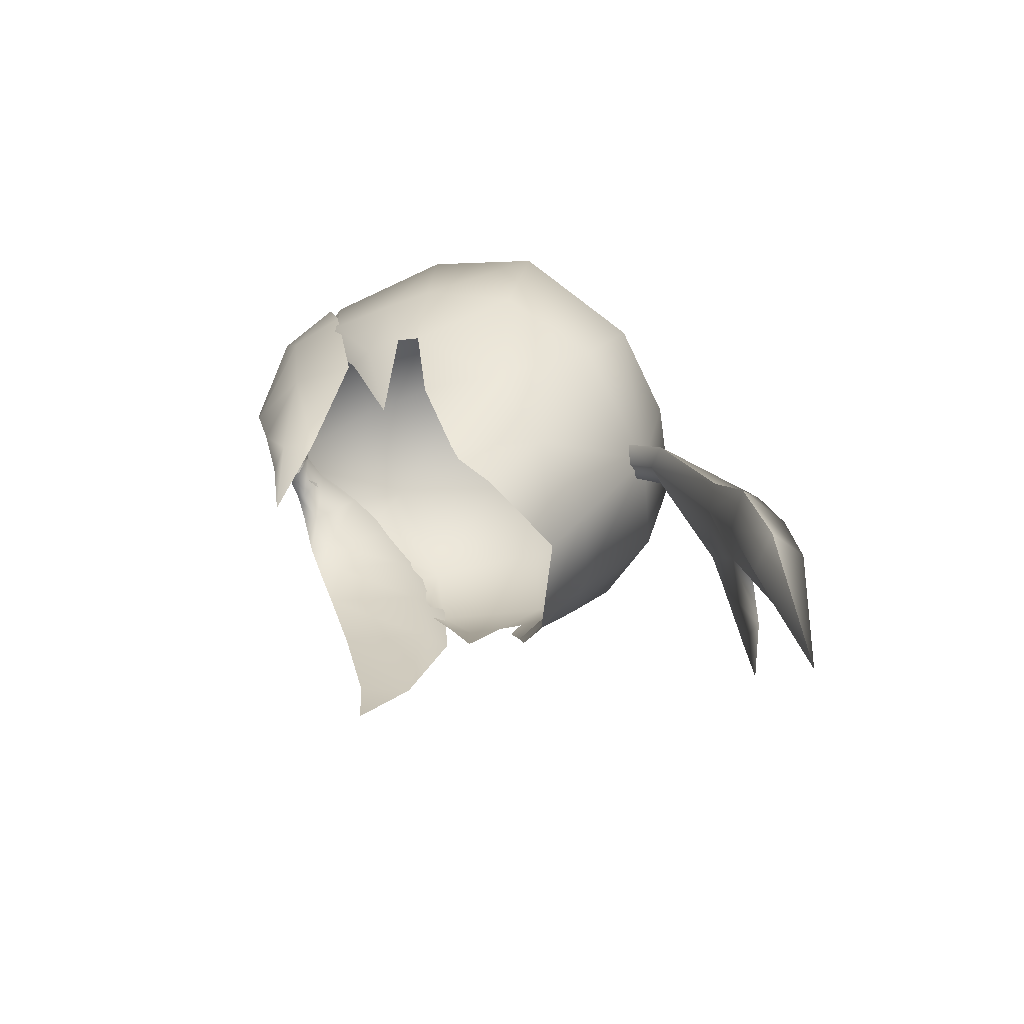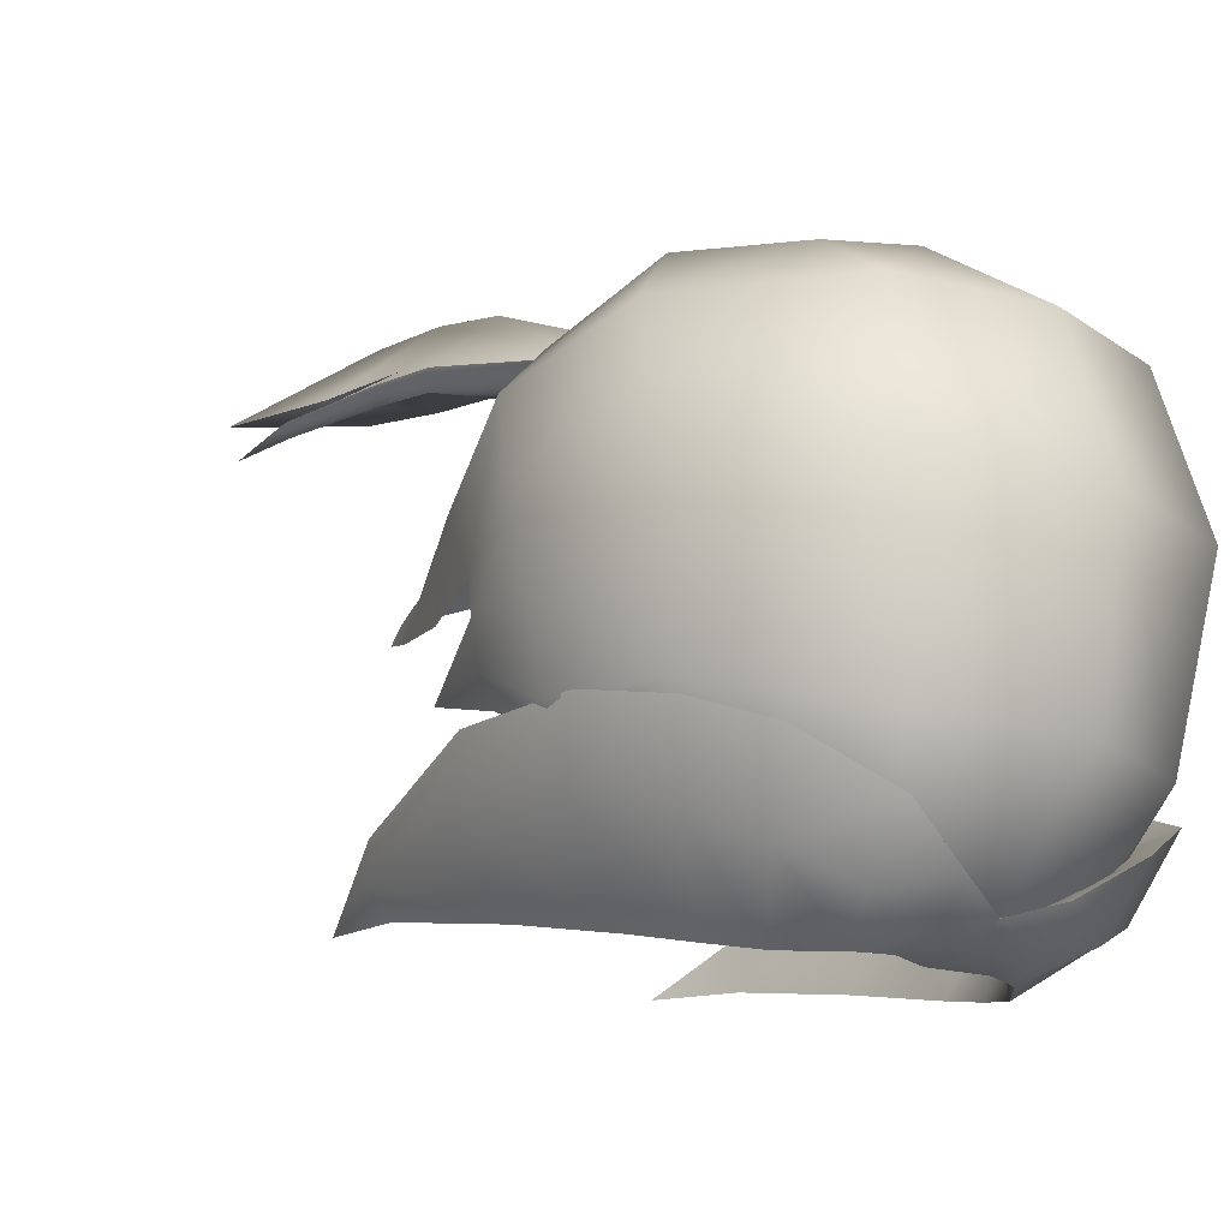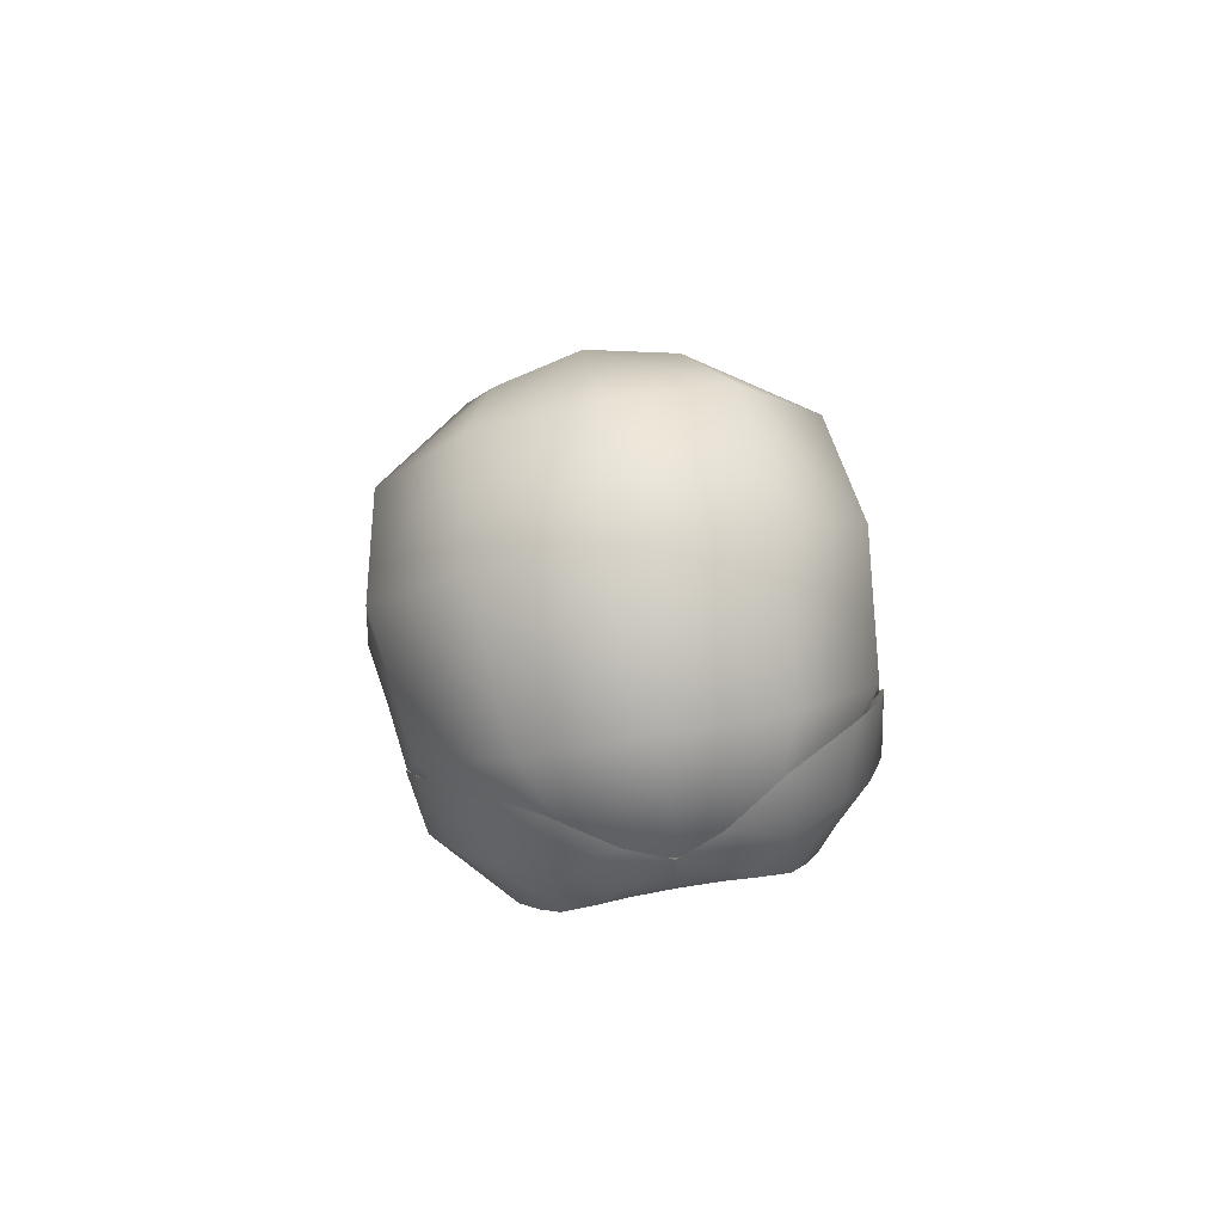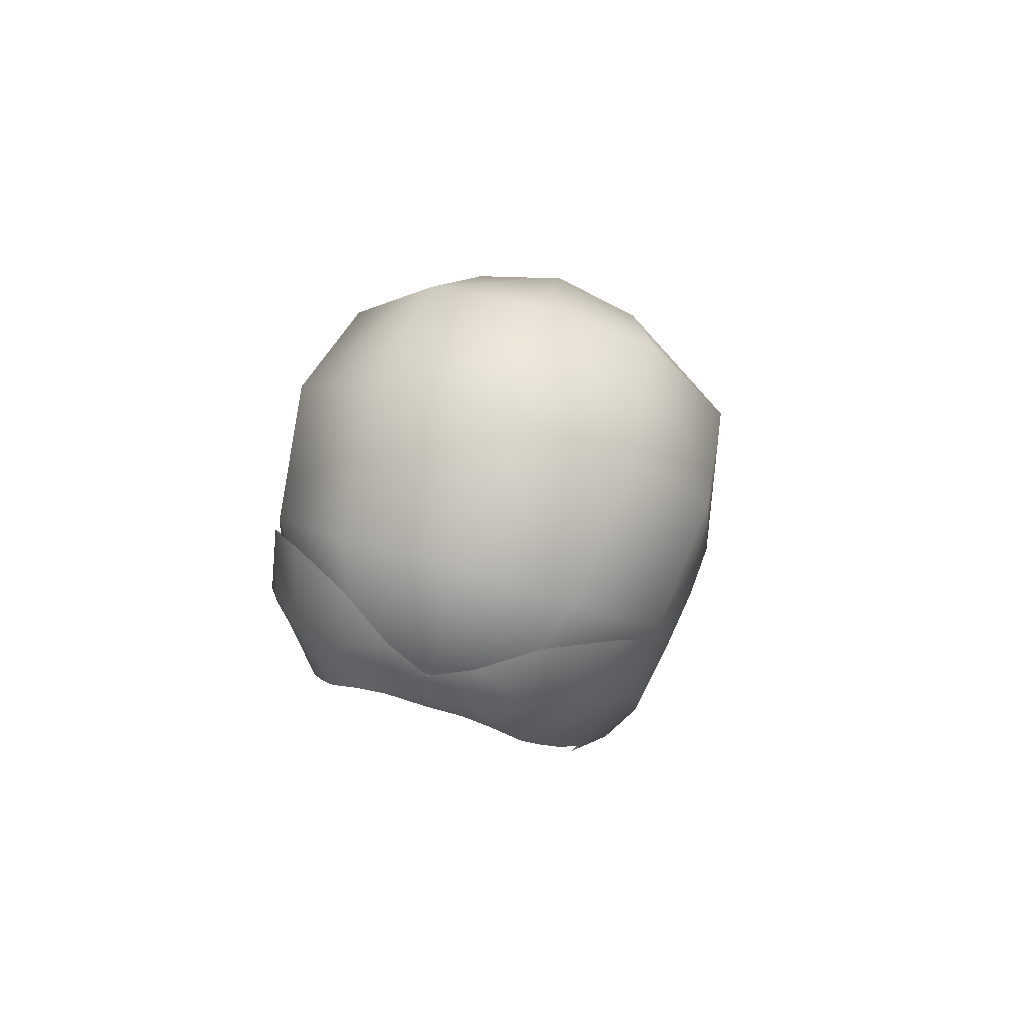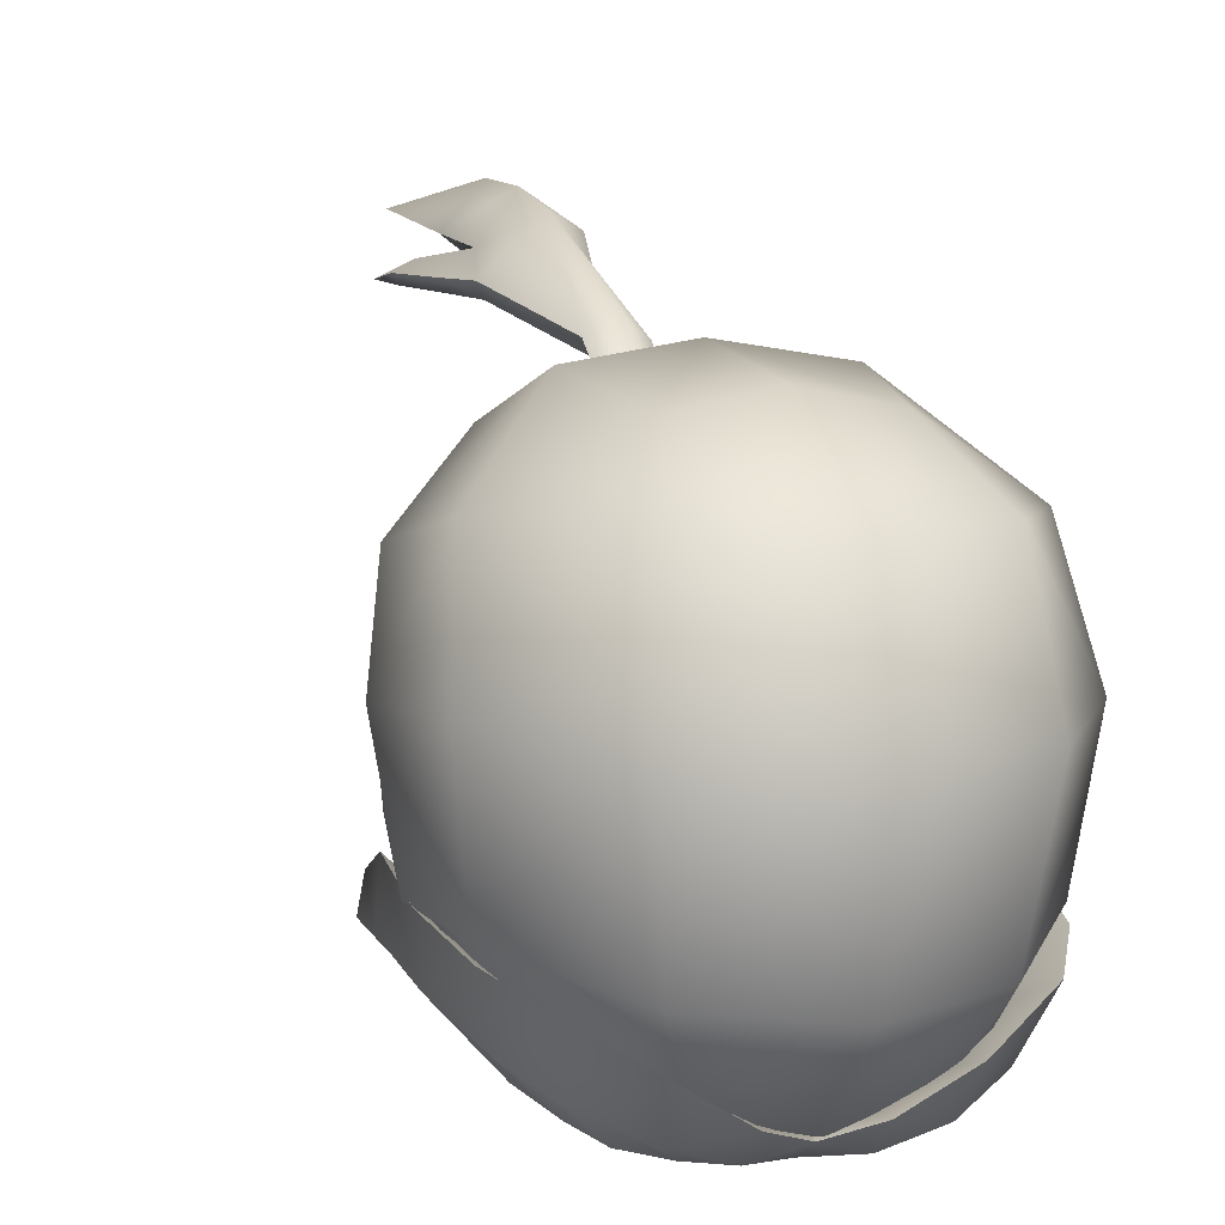
<metadata>
{"format":"obj","ext":"obj","renderer":"f3d","projection":"perspective","resolution":1024,"background":"white","views":[{"elev":-64.3,"azim":107.2,"up":"+Z"},{"elev":-20.3,"azim":-39.1,"up":"+Y"},{"elev":77.2,"azim":-9.7,"up":"+Z"},{"elev":72.1,"azim":16.7,"up":"+Z"},{"elev":5.2,"azim":-19.8,"up":"+Y"}]}
</metadata>
<code>
g NPC_Male_Size02_Hair_011_LOD3
v -0.05299 -0.04511 1.554
v -0.06362 -0.02762 1.584
v -0.06639 -0.04016 1.585
v -0.05299 -0.04511 1.554
v -0.05709 -0.04833 1.586
v -0.05525 -0.05818 1.632
v -0.05709 -0.04833 1.586
v -0.07502 -0.03544 1.633
v -0.06362 -0.02762 1.584
v -0.07401 -0.01429 1.636
v -0.05108 -0.06764 1.67
v -0.05525 -0.05818 1.632
v -0.07688 -0.04098 1.681
v -0.07401 -0.01429 1.636
v -0.08084 -0.01944 1.687
v -0.07549 -0.0277 1.719
v -0.08084 -0.01944 1.687
v -0.06792 -0.05192 1.71
v -0.04441 -0.07292 1.69
v -0.05108 -0.06764 1.67
v -0.07549 -0.0277 1.719
v -0.06236 -0.03671 1.739
v -0.05631 -0.05994 1.726
v -0.03766 -0.07652 1.705
v -0.04441 -0.07292 1.69
v -0.06236 -0.03671 1.739
v -0.03784 -0.05125 1.751
v -0.03691 -0.06938 1.735
v -0.02611 -0.07748 1.718
v -0.03766 -0.07652 1.705
v -0.01625 -0.06458 1.746
v -0.03784 -0.05125 1.751
v -0.01664 -0.0753 1.735
v -0.02611 -0.07748 1.718
v -0.01523 -0.07717 1.721
v -2.941e-09 -0.07003 1.74
v -0.01625 -0.06458 1.746
v -1.071e-09 -0.0767 1.727
v -0.01523 -0.07717 1.721
v -1.568e-10 -0.07621 1.715
v -0.01523 -0.07717 1.721
v -1.568e-10 -0.07621 1.715
v -3.183e-09 -0.07119 1.717
v -0.06362 -0.02762 1.584
v -0.05299 -0.04511 1.554
v -0.05709 -0.04833 1.586
v -0.06362 -0.02762 1.584
v -0.06402 -0.02369 1.635
v -0.07401 -0.01429 1.636
v -0.05525 -0.05818 1.632
v -0.05108 -0.06764 1.67
v -0.06712 -0.03092 1.682
v -0.07401 -0.01429 1.636
v -0.08084 -0.01944 1.687
v -0.05525 -0.05818 1.632
v -0.06362 -0.02762 1.584
v -0.05709 -0.04833 1.586
v -0.04672 -0.06304 1.692
v -0.05108 -0.06764 1.67
v -0.0603 -0.03807 1.711
v -0.08084 -0.01944 1.687
v -0.07549 -0.0277 1.719
v -0.03846 -0.06712 1.706
v -0.04441 -0.07292 1.69
v -0.03766 -0.07652 1.705
v -0.05017 -0.04471 1.729
v -0.06236 -0.03671 1.739
v -0.07549 -0.0277 1.719
v -0.03321 -0.05497 1.741
v -0.03784 -0.05125 1.751
v -0.06236 -0.03671 1.739
v -0.02582 -0.07051 1.715
v -0.03766 -0.07652 1.705
v -0.02611 -0.07748 1.718
v -0.01409 -0.06516 1.737
v -0.01625 -0.06458 1.746
v -0.03784 -0.05125 1.751
v -0.01337 -0.0731 1.718
v -0.01523 -0.07717 1.721
v -0.02611 -0.07748 1.718
v -1.343e-09 -0.06786 1.733
v -3.183e-09 -0.07119 1.717
v -0.01523 -0.07717 1.721
v -3.183e-09 -0.07119 1.717
v -1.343e-09 -0.06786 1.733
v -2.941e-09 -0.07003 1.74
v -0.01625 -0.06458 1.746
v 0.07473 -0.01221 1.636
v 0.06341 -0.02865 1.585
v 0.07575 -0.03634 1.634
v 0.05108 -0.06764 1.67
v 0.05525 -0.05818 1.632
v 0.07688 -0.04098 1.681
v 0.07473 -0.01221 1.636
v 0.08116 -0.01943 1.687
v 0.06341 -0.02865 1.585
v 0.0662 -0.04083 1.586
v 0.05525 -0.05818 1.632
v 0.05709 -0.04833 1.586
v 0.05299 -0.04511 1.554
v 0.06341 -0.02865 1.585
v 0.05299 -0.04511 1.554
v 0.05709 -0.04833 1.586
v 0.07564 -0.02769 1.719
v 0.08116 -0.01943 1.687
v 0.06792 -0.05192 1.71
v 0.04441 -0.07292 1.69
v 0.05108 -0.06764 1.67
v 0.06362 -0.03665 1.739
v 0.07564 -0.02769 1.719
v 0.05631 -0.05994 1.726
v 0.03766 -0.07652 1.705
v 0.04441 -0.07292 1.69
v 0.03794 -0.05126 1.751
v 0.06362 -0.03665 1.739
v 0.03691 -0.06938 1.735
v 0.02611 -0.07748 1.718
v 0.03766 -0.07652 1.705
v 0.01625 -0.06458 1.746
v 0.03794 -0.05126 1.751
v 0.01664 -0.0753 1.735
v 0.02611 -0.07748 1.718
v 0.01523 -0.07717 1.721
v -2.941e-09 -0.07003 1.74
v 0.01625 -0.06458 1.746
v -1.071e-09 -0.0767 1.727
v 0.01523 -0.07717 1.721
v -1.568e-10 -0.07621 1.715
v 0.01523 -0.07717 1.721
v -3.183e-09 -0.07119 1.717
v -1.568e-10 -0.07621 1.715
v 0.06341 -0.02865 1.585
v 0.05709 -0.04833 1.586
v 0.05299 -0.04511 1.554
v 0.04672 -0.06304 1.692
v 0.04441 -0.07292 1.69
v 0.05108 -0.06764 1.67
v 0.05108 -0.06764 1.67
v 0.06712 -0.03092 1.682
v 0.0603 -0.03807 1.711
v 0.03846 -0.06712 1.706
v 0.04441 -0.07292 1.69
v 0.03766 -0.07652 1.705
v 0.08116 -0.01943 1.687
v 0.07564 -0.02769 1.719
v 0.05017 -0.04471 1.729
v 0.06362 -0.03665 1.739
v 0.07564 -0.02769 1.719
v 0.03321 -0.05497 1.741
v 0.03794 -0.05126 1.751
v 0.06362 -0.03665 1.739
v 0.02582 -0.07051 1.715
v 0.03766 -0.07652 1.705
v 0.02611 -0.07748 1.718
v 0.01409 -0.06516 1.737
v 0.01625 -0.06458 1.746
v 0.03794 -0.05126 1.751
v 0.01337 -0.0731 1.718
v 0.01523 -0.07717 1.721
v 0.02611 -0.07748 1.718
v -1.343e-09 -0.06786 1.733
v -3.183e-09 -0.07119 1.717
v 0.01523 -0.07717 1.721
v -3.183e-09 -0.07119 1.717
v 0.01625 -0.06458 1.746
v -2.941e-09 -0.07003 1.74
v -1.343e-09 -0.06786 1.733
v 0.06341 -0.02865 1.585
v 0.07473 -0.01221 1.636
v 0.06402 -0.02369 1.635
v 0.05525 -0.05818 1.632
v 0.05709 -0.04833 1.586
v 0.06341 -0.02865 1.585
v 0.05108 -0.06764 1.67
v 0.05525 -0.05818 1.632
v 0.07473 -0.01221 1.636
v 0.08116 -0.01943 1.687
v -0.02225 0.1295 1.45
v -0.01835 0.1353 1.48
v -0.02559 0.1311 1.481
v -0.02266 0.1274 1.479
v -0.02225 0.1295 1.45
v -0.02559 0.1311 1.481
v -0.02225 0.1295 1.45
v -0.01835 0.1353 1.48
v -0.01902 0.1247 1.52
v -0.02559 0.1311 1.481
v -0.02288 0.1293 1.522
v -0.01835 0.1353 1.48
v -0.009455 0.1315 1.522
v -0.01587 0.1231 1.54
v -0.02288 0.1293 1.522
v -0.01947 0.1284 1.544
v 0.005424 0.1271 1.54
v 0.003455 0.106 1.601
v 0.01577 0.1325 1.541
v 0.0103 0.1122 1.604
v -0.005924 0.108 1.602
v -0.01947 0.1284 1.544
v -0.009432 0.1132 1.604
v -0.005141 0.09559 1.615
v -0.009432 0.1132 1.604
v -0.008574 0.09934 1.618
v 0.003192 0.09392 1.614
v 0.009402 0.09865 1.617
v 0.0103 0.1122 1.604
v 0.009353 0.1342 1.509
v 0.02275 0.143 1.514
v 0.01577 0.1325 1.541
v -0.01066 0.1428 1.48
v 0.005833 0.1393 1.478
v 0.01584 0.1497 1.485
v 0.02275 0.143 1.514
v -0.01066 0.1428 1.48
v -0.01196 0.1379 1.519
v -0.01835 0.1353 1.48
v -0.01196 0.1379 1.519
v -0.01152 0.1514 1.427
v -0.01066 0.1428 1.48
v -0.01152 0.1514 1.427
v 0.01584 0.1497 1.485
v 0.000701 0.1589 1.49
v -0.01066 0.1428 1.48
v -0.01152 0.1514 1.427
v -0.01152 0.1514 1.427
v 0.01584 0.1497 1.485
v 0.02275 0.143 1.514
v 0.01584 0.1497 1.485
v 0.000662 0.1553 1.521
v -0.01066 0.1428 1.48
v -0.01196 0.1379 1.519
v -9.2e-05 0.1477 1.551
v -0.01196 0.1379 1.519
v 0.02275 0.143 1.514
v 0.01577 0.1325 1.541
v -0.01947 0.1284 1.544
v -0.01196 0.1379 1.519
v -0.009432 0.1132 1.604
v -0.01947 0.1284 1.544
v -0.0002939 0.1198 1.607
v 0.0103 0.1122 1.604
v 0.01577 0.1325 1.541
v 0.009402 0.09865 1.617
v 0.0103 0.1122 1.604
v -0.0003359 0.1033 1.622
v -0.009432 0.1132 1.604
v -0.008574 0.09934 1.618
v -0.05108 -0.06764 1.67
v -0.04441 -0.07292 1.69
v -0.01196 0.1379 1.519
v -0.01947 0.1284 1.544
v -0.02288 0.1293 1.522
v -0.02288 0.1293 1.522
v -0.02559 0.1311 1.481
v -0.01835 0.1353 1.48
v -0.01196 0.1379 1.519
v 0.004025 -0.07459 1.719
v 0.03211 -0.06226 1.736
v 0.01325 -0.07144 1.723
v 0.03475 -0.06339 1.727
v 0.03717 -0.06316 1.724
v 0.04741 -0.05546 1.727
v 0.0552 -0.04812 1.713
v 0.0758 -0.02247 1.717
v 0.06536 -0.03967 1.698
v 0.07326 -0.02482 1.671
v 0.04357 -0.03359 1.755
v 0.08066 -0.01952 1.677
v 0.07119 -0.0118 1.646
v 0.07584 -0.003174 1.645
v 0.06115 0.001456 1.607
v 0.07779 0.01176 1.643
v 0.08428 0.006749 1.674
v 0.08561 0.02701 1.673
v 0.07647 0.02069 1.642
v 0.08089 0.02816 1.726
v 0.04944 0.02306 1.768
v 0.0001028 -0.03624 1.772
v -1.208e-09 0.0207 1.783
v 0.001797 -0.0691 1.739
v -0.03003 -0.06275 1.737
v -0.006794 -0.07162 1.725
v -0.04311 -0.0337 1.755
v -0.01527 -0.07115 1.728
v -0.006985 -0.07258 1.721
v -0.0183 -0.06972 1.725
v -0.02896 -0.06518 1.727
v -0.03442 -0.06541 1.723
v -0.04795 -0.05575 1.726
v -0.05498 -0.04861 1.714
v -0.07574 -0.02255 1.716
v -0.06556 -0.03966 1.698
v -0.07306 -0.02481 1.671
v -0.04944 0.02306 1.768
v -0.08066 -0.01952 1.677
v -0.07119 -0.0118 1.646
v -0.07584 -0.003174 1.645
v -0.06115 0.001456 1.607
v -0.07654 0.01142 1.643
v -0.08428 0.006749 1.674
v -0.08307 0.02885 1.726
v -0.08782 0.02769 1.673
v -0.0775 0.02134 1.643
v -9.22e-10 0.07047 1.767
v -0.04267 0.07189 1.754
v -0.07569 0.07329 1.705
v -0.07905 0.06464 1.656
v 0.04468 0.07296 1.754
v -3.61e-09 0.1034 1.722
v -0.03106 0.09671 1.719
v 0.07614 0.07301 1.705
v -0.0408 0.1074 1.674
v -0.06146 0.0509 1.612
v -0.06405 0.02097 1.611
v -0.049 0.02925 1.577
v 0.03191 0.09779 1.719
v 6.951e-06 0.1138 1.668
v 2.077e-08 0.103 1.617
v -0.04923 0.09248 1.637
v -0.03492 0.06485 1.588
v -0.04638 0.03192 1.567
v -0.0363 0.04297 1.557
v 0.03981 0.1077 1.674
v -3.802e-09 0.07404 1.579
v 0.03503 0.06487 1.588
v -0 0.05897 1.558
v 0.0363 0.04297 1.557
v 0.04638 0.03192 1.567
v 0.049 0.02925 1.577
v 0.07716 0.06344 1.656
v 0.0491 0.09175 1.637
v 0.06123 0.05083 1.612
v 0.06367 0.02101 1.611
g NPC_Male_Size02_Hair_011_LOD3_0
f 3 2 1
f 5 3 4
f 3 7 6
f 8 3 6
f 3 8 9
f 8 10 9
f 8 12 11
f 13 8 11
f 8 13 14
f 13 15 14
f 17 13 16
f 13 18 16
f 18 13 19
f 13 20 19
f 22 21 18
f 23 22 18
f 23 18 24
f 18 25 24
f 27 26 23
f 28 27 23
f 28 23 29
f 23 30 29
f 32 28 31
f 28 33 31
f 33 28 34
f 35 33 34
f 37 33 36
f 33 38 36
f 38 33 39
f 40 38 39
f 43 42 41
f 46 45 44
f 49 48 47
f 51 50 48
f 52 51 48
f 52 48 53
f 54 52 53
f 56 48 55
f 57 56 55
f 59 52 58
f 52 60 58
f 52 61 60
f 61 62 60
f 63 58 60
f 58 63 64
f 63 65 64
f 66 63 60
f 67 66 60
f 68 67 60
f 66 69 63
f 70 69 66
f 71 70 66
f 69 72 63
f 63 72 73
f 72 74 73
f 69 75 72
f 76 75 69
f 77 76 69
f 75 78 72
f 78 79 72
f 79 80 72
f 75 81 78
f 81 82 78
f 78 84 83
f 86 85 75
f 87 86 75
f 90 89 88
f 92 90 91
f 90 93 91
f 93 90 94
f 95 93 94
f 90 97 96
f 97 90 98
f 99 97 98
f 101 97 100
f 97 103 102
f 93 105 104
f 106 93 104
f 93 106 107
f 108 93 107
f 110 109 106
f 109 111 106
f 106 111 112
f 113 106 112
f 115 114 111
f 114 116 111
f 111 116 117
f 118 111 117
f 116 120 119
f 121 116 119
f 116 121 122
f 121 123 122
f 121 125 124
f 126 121 124
f 121 126 127
f 126 128 127
f 131 130 129
f 134 133 132
f 137 136 135
f 139 138 135
f 140 139 135
f 135 141 140
f 141 135 142
f 143 141 142
f 144 139 140
f 145 144 140
f 141 146 140
f 146 147 140
f 147 148 140
f 149 146 141
f 149 150 146
f 150 151 146
f 152 149 141
f 152 141 153
f 154 152 153
f 155 149 152
f 155 156 149
f 156 157 149
f 158 155 152
f 159 158 152
f 160 159 152
f 161 155 158
f 162 161 158
f 164 158 163
f 166 165 155
f 167 166 155
f 170 169 168
f 172 171 170
f 173 172 170
f 175 174 170
f 174 139 170
f 170 139 176
f 139 177 176
f 180 179 178
f 183 182 181
f 185 181 184
f 187 181 186
f 188 187 186
f 186 181 189
f 190 186 189
f 186 190 191
f 192 186 191
f 193 192 191
f 190 194 191
f 191 194 195
f 194 196 195
f 196 197 195
f 198 191 195
f 199 191 198
f 200 199 198
f 198 195 201
f 198 201 202
f 201 203 202
f 195 204 201
f 205 204 195
f 206 205 195
f 207 194 190
f 207 208 194
f 208 209 194
f 207 190 210
f 211 207 210
f 211 212 207
f 212 213 207
f 215 214 190
f 217 190 216
f 211 219 218
f 221 211 220
f 224 223 222
f 226 225 222
f 228 222 227
f 222 229 227
f 222 230 229
f 230 231 229
f 229 233 232
f 229 232 234
f 232 235 234
f 237 236 232
f 239 238 232
f 238 240 232
f 240 241 232
f 241 242 232
f 244 240 243
f 240 245 243
f 240 246 245
f 246 247 245
f 249 248 58
f 252 251 250
f 255 254 253
f 256 255 253
f 259 258 257
f 259 260 258
f 260 261 258
f 261 262 258
f 261 263 262
f 263 264 262
f 263 265 264
f 265 266 264
f 267 258 262
f 264 267 262
f 266 268 264
f 268 266 269
f 270 268 269
f 269 271 270
f 271 272 270
f 268 270 273
f 270 272 273
f 268 273 264
f 274 273 272
f 272 275 274
f 264 273 276
f 273 274 276
f 267 264 277
f 264 276 277
f 267 278 258
f 277 279 267
f 279 278 267
f 278 280 258
f 280 257 258
f 257 280 281
f 280 278 281
f 281 282 257
f 278 279 283
f 278 283 281
f 281 284 282
f 285 282 284
f 285 284 286
f 287 286 284
f 281 287 284
f 288 287 281
f 289 288 281
f 281 283 289
f 290 288 289
f 291 290 289
f 283 291 289
f 290 291 292
f 293 292 291
f 279 294 283
f 291 283 294
f 295 293 291
f 293 295 296
f 295 297 296
f 297 298 296
f 297 299 298
f 297 295 300
f 295 291 300
f 299 297 300
f 300 291 301
f 301 291 294
f 300 302 299
f 302 300 301
f 303 299 302
f 279 304 294
f 304 279 277
f 301 294 305
f 304 305 294
f 302 301 306
f 306 301 305
f 303 302 307
f 307 302 306
f 308 304 277
f 277 276 308
f 304 309 305
f 309 304 308
f 305 310 306
f 309 310 305
f 276 311 308
f 276 274 311
f 310 312 306
f 306 312 307
f 303 307 313
f 314 303 313
f 315 314 313
f 316 309 308
f 316 308 311
f 310 309 317
f 309 316 317
f 312 310 317
f 312 317 318
f 312 319 307
f 307 319 313
f 318 319 312
f 313 320 315
f 319 320 313
f 319 318 320
f 320 321 315
f 320 322 321
f 316 323 317
f 323 316 311
f 317 323 318
f 322 320 324
f 320 318 324
f 318 325 324
f 326 322 324
f 326 324 325
f 327 326 325
f 327 325 328
f 328 325 329
f 323 311 330
f 274 330 311
f 274 275 330
f 331 318 323
f 318 331 325
f 331 323 330
f 325 332 329
f 325 331 332
f 331 330 332
f 332 330 275
f 333 329 332
f 333 332 275

</code>
